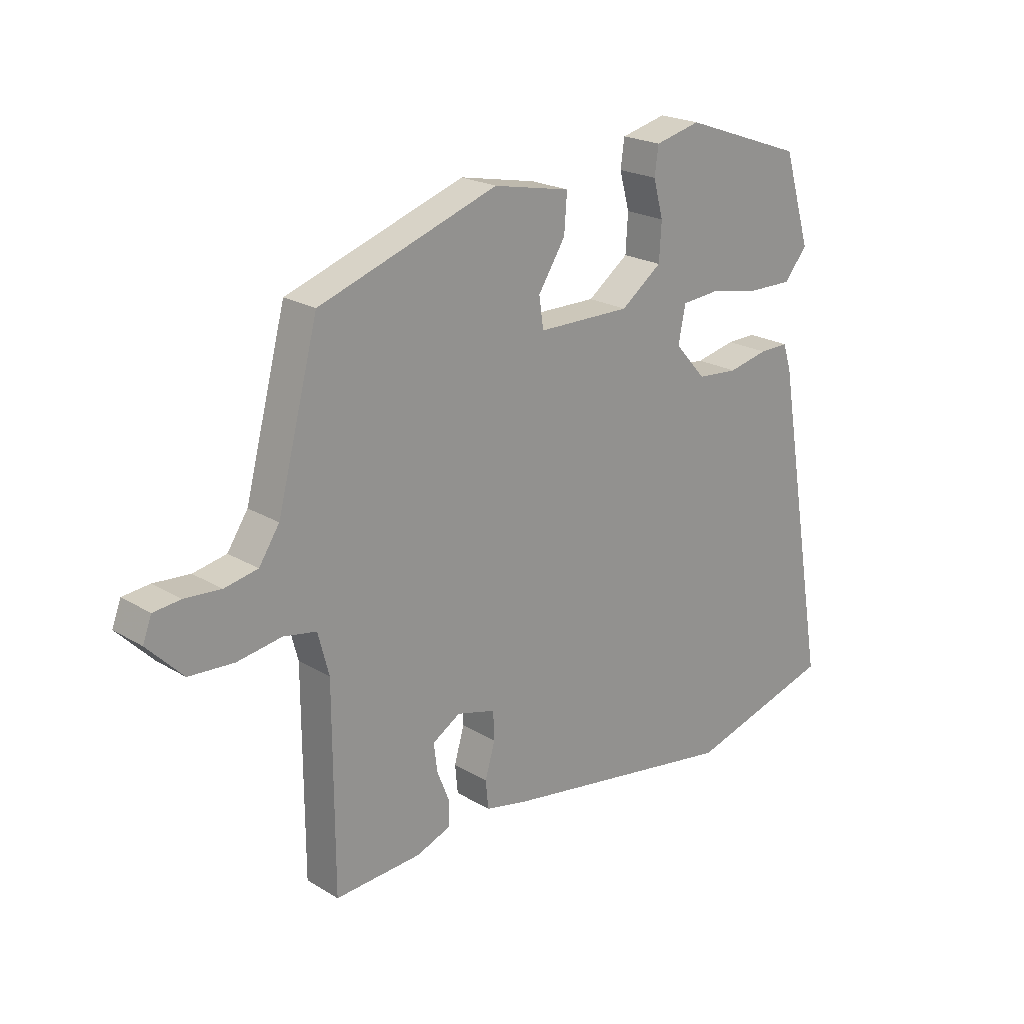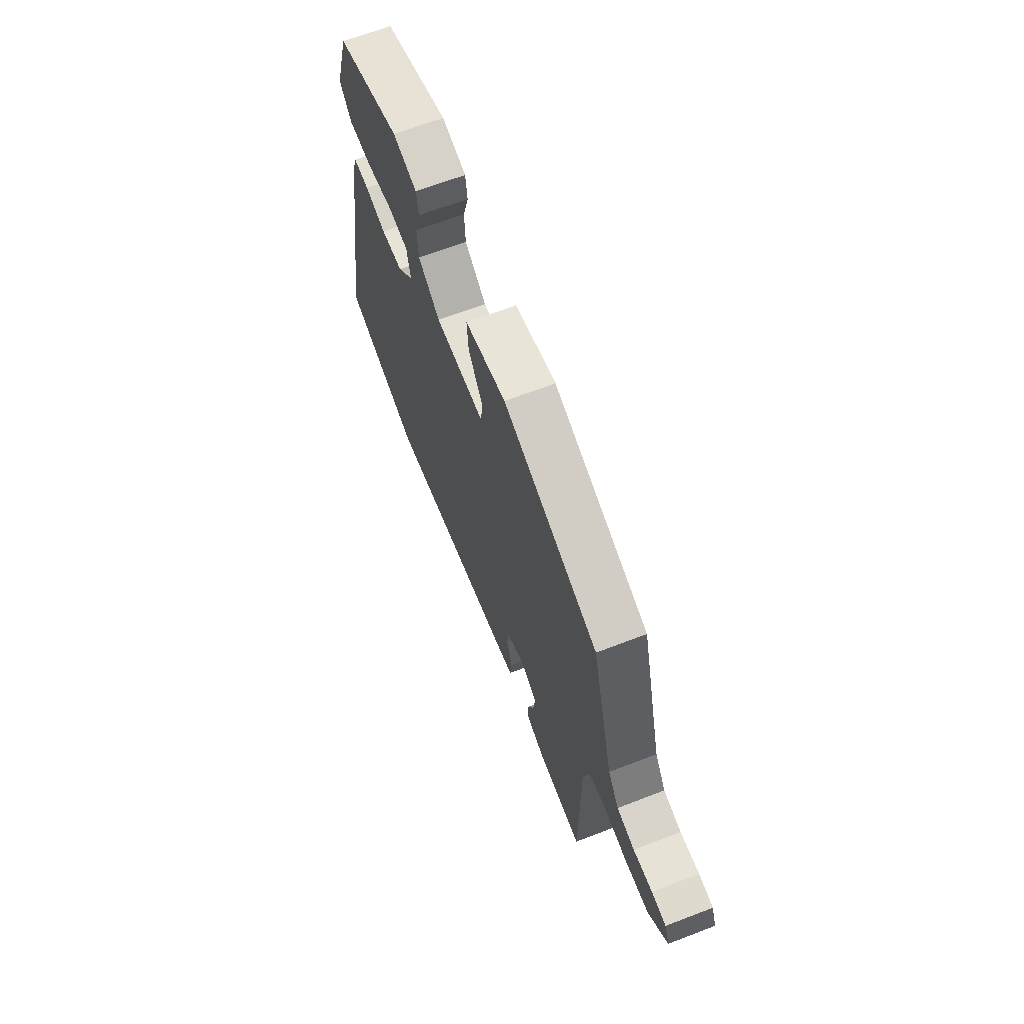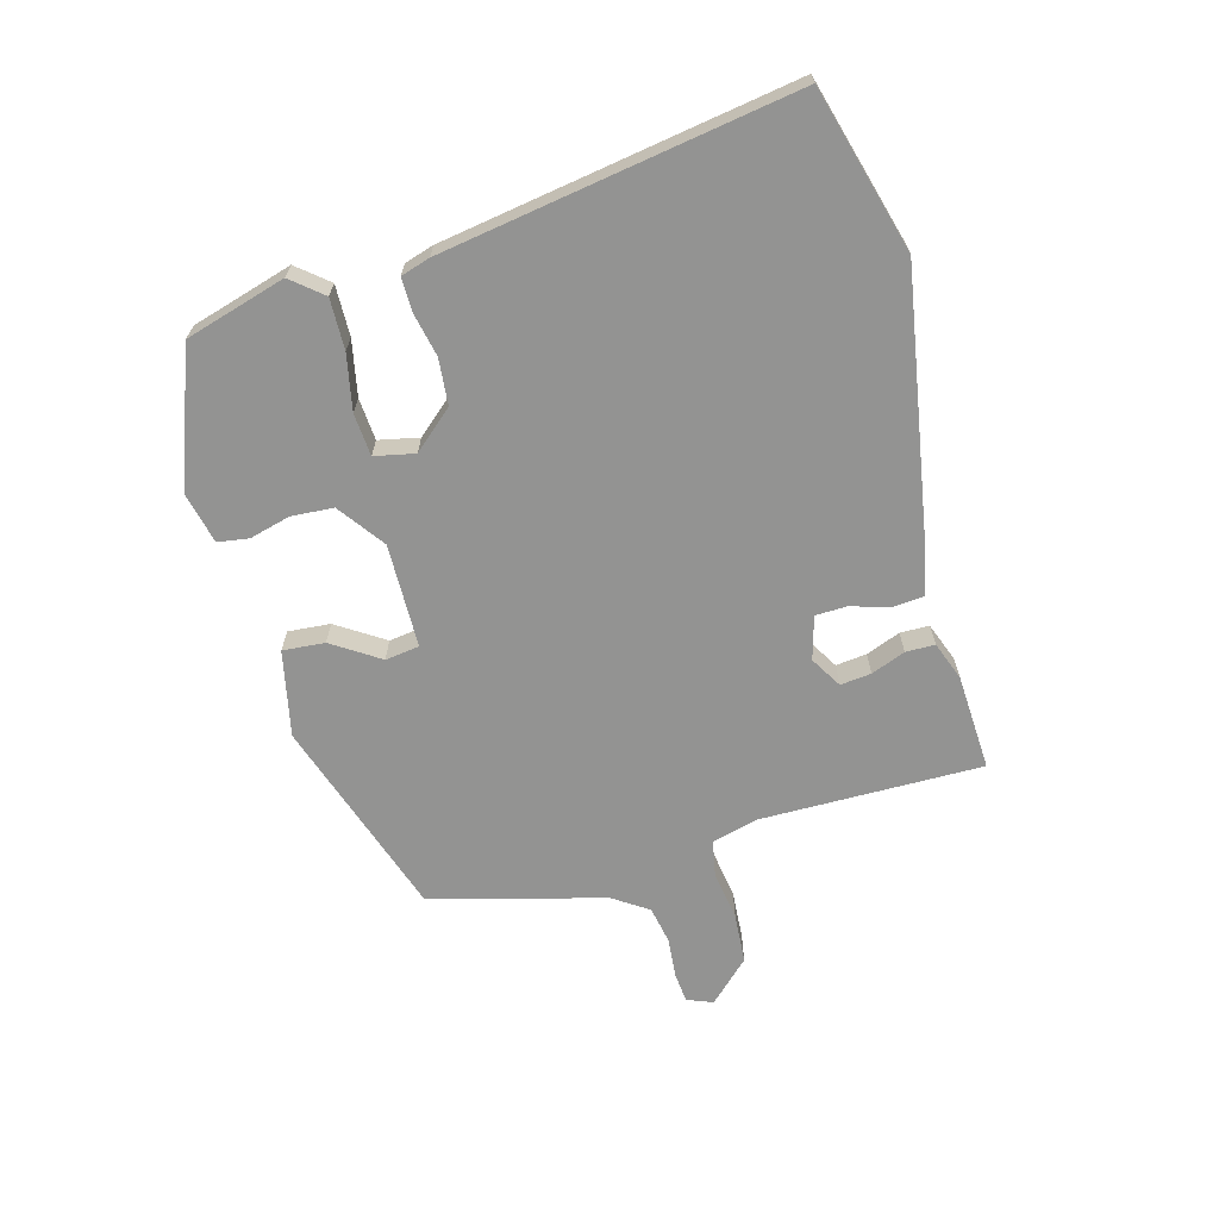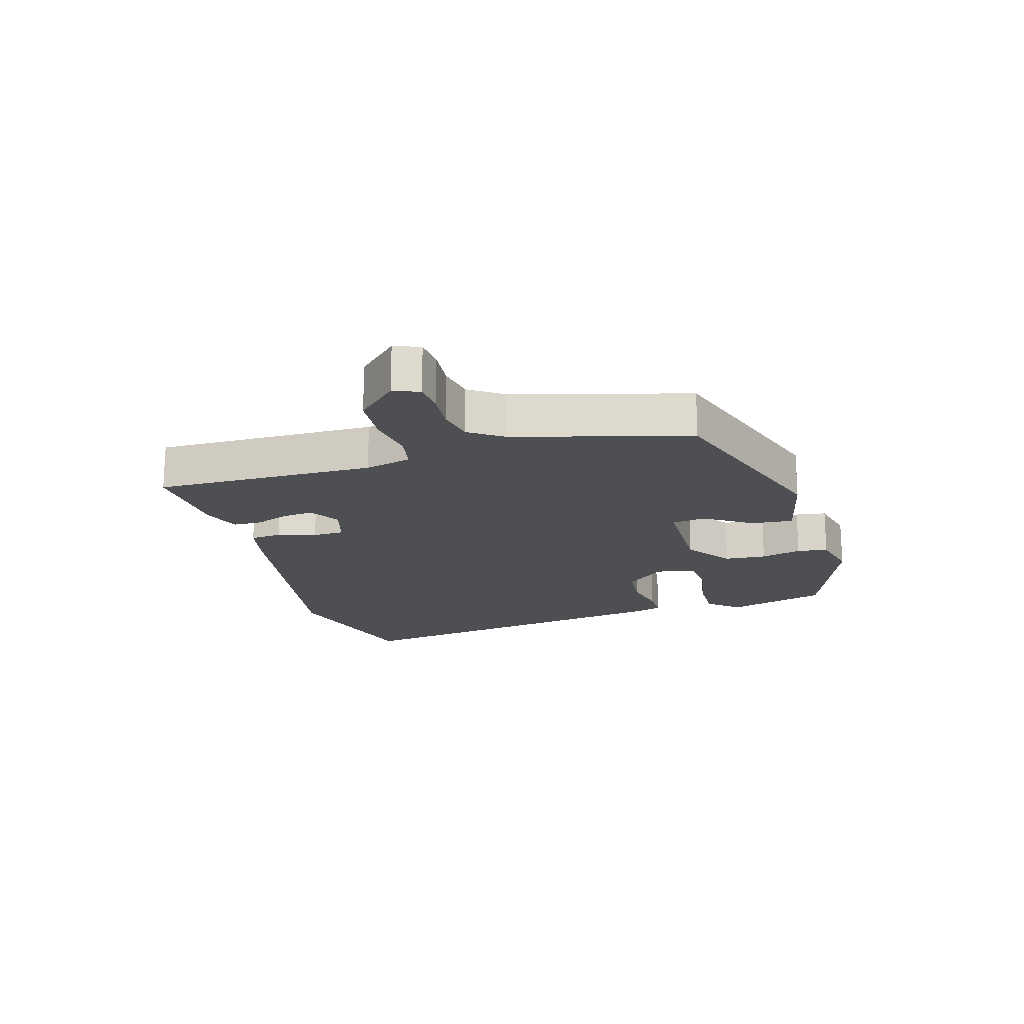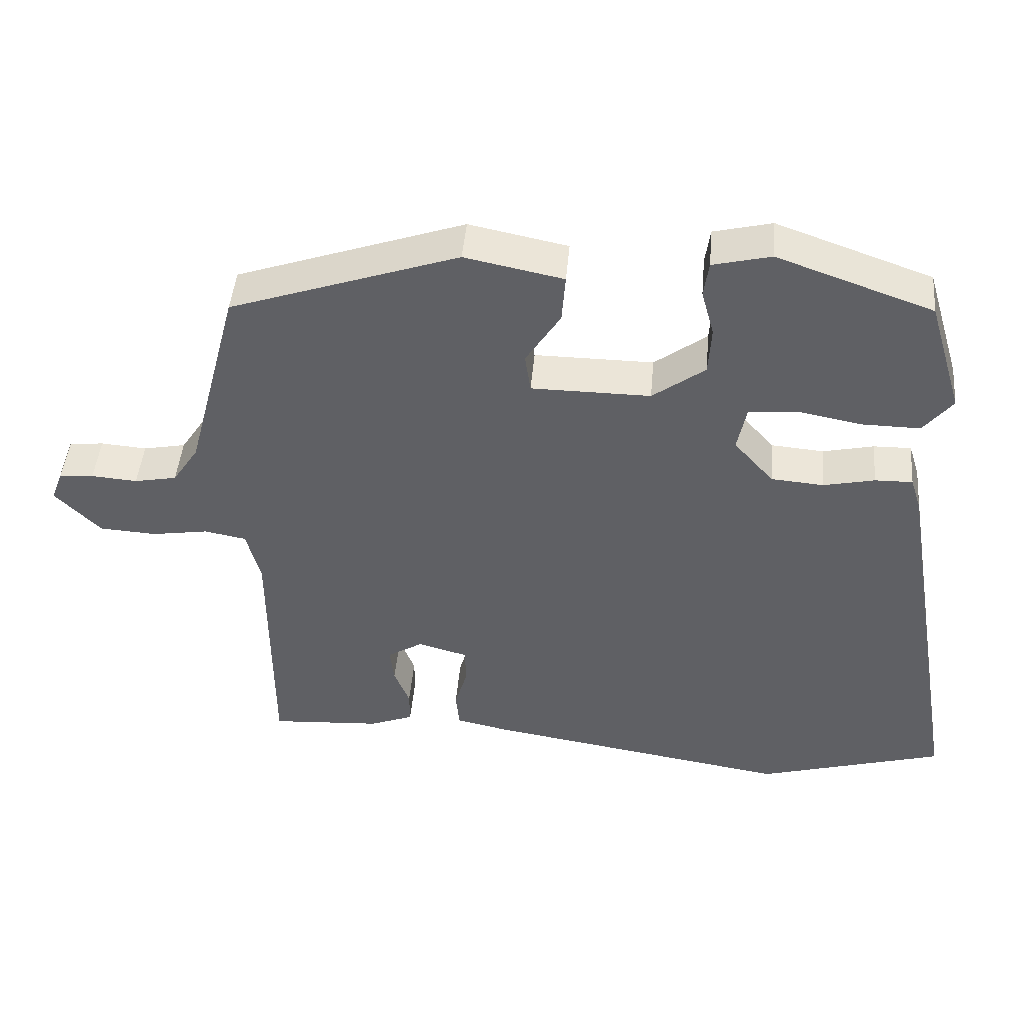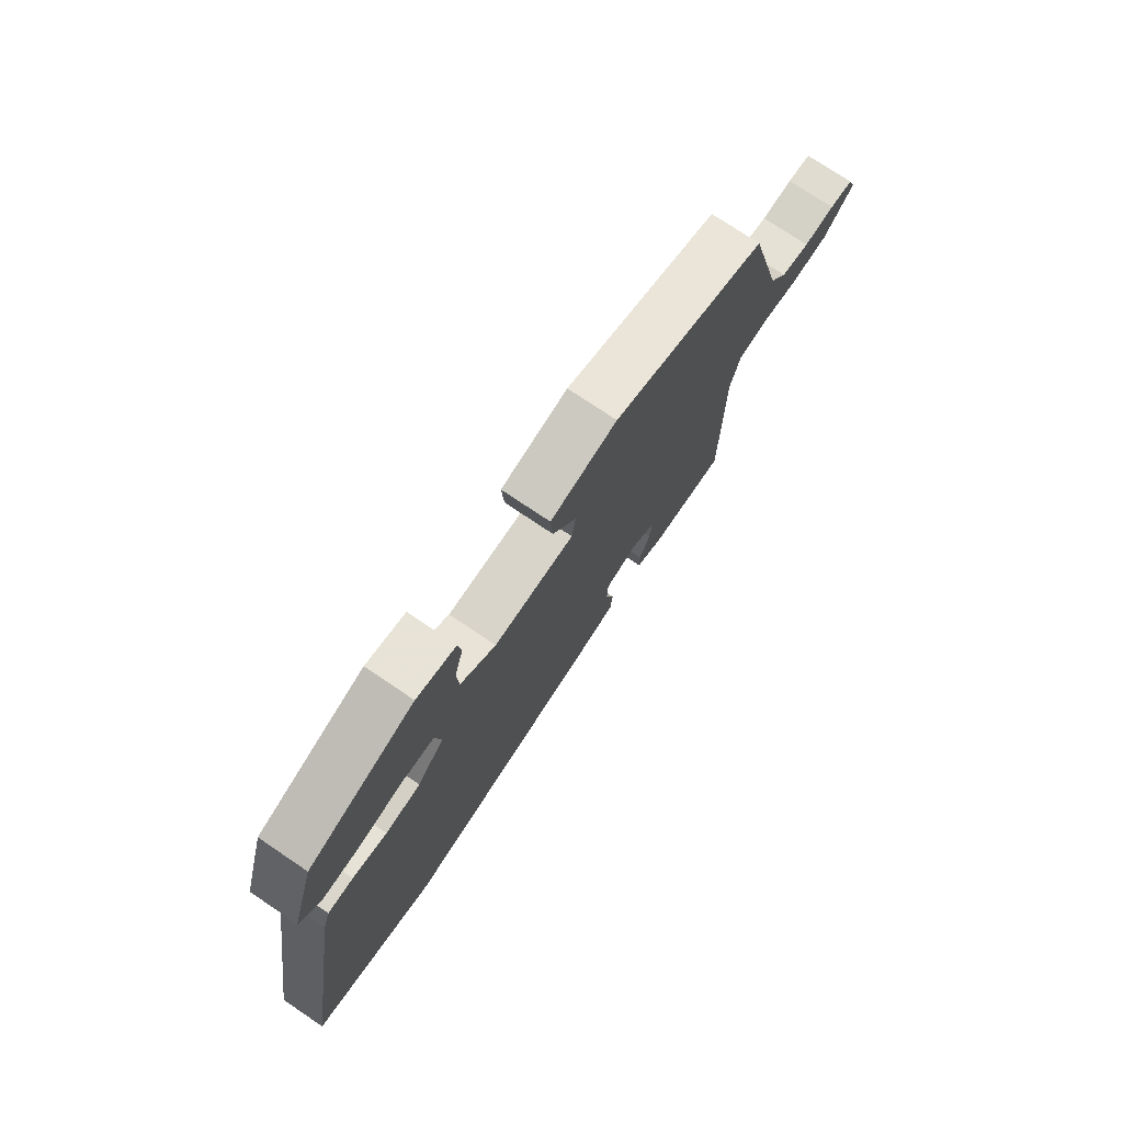
<metadata>
{"format":"obj","ext":"obj","renderer":"f3d","projection":"perspective","resolution":1024,"background":"white","views":[{"elev":21.5,"azim":-43.3,"up":"+Z"},{"elev":66.1,"azim":-111.1,"up":"+Z"},{"elev":-66.6,"azim":104.8,"up":"+Y"},{"elev":-18.2,"azim":-74.5,"up":"+Y"},{"elev":45.6,"azim":5.0,"up":"+Z"},{"elev":75.0,"azim":124.0,"up":"+Z"}]}
</metadata>
<code>
v 0.608 0.07 -0.469
v 0.345 0.07 -0.545
v -0.087 0.07 -0.476
v -0.162 0.07 -0.46
v -0.167 0.07 -0.409
v -0.149 0.07 -0.347
v -0.151 0.07 -0.296
v -0.221 0.07 -0.277
v -0.271 0.07 -0.308
v -0.265 0.07 -0.358
v -0.243 0.07 -0.413
v -0.243 0.07 -0.46
v -0.305 0.07 -0.484
v -0.461 0.07 -0.494
v -0.462 0.07 -0.136
v -0.482 0.07 -0.061
v -0.541 0.07 -0.05
v -0.621 0.07 -0.063
v -0.702 0.07 -0.058
v -0.766 0.07 0.007
v -0.75 0.07 0.049
v -0.701 0.07 0.054
v -0.636 0.07 0.049
v -0.576 0.07 0.061
v -0.539 0.07 0.117
v -0.465 0.07 0.399
v -0.143 0.07 0.51
v -0.004 0.07 0.482
v -0.009 0.07 0.414
v -0.058 0.07 0.337
v -0.05 0.07 0.282
v 0.118 0.07 0.281
v 0.192 0.07 0.336
v 0.196 0.07 0.404
v 0.178 0.07 0.47
v 0.185 0.07 0.52
v 0.267 0.07 0.54
v 0.486 0.07 0.463
v 0.535 0.07 0.301
v 0.494 0.07 0.25
v 0.412 0.07 0.251
v 0.322 0.07 0.268
v 0.254 0.07 0.262
v 0.241 0.07 0.197
v 0.297 0.07 0.134
v 0.371 0.07 0.128
v 0.443 0.07 0.144
v 0.496 0.07 0.145
v 0.511 0.07 0.098
v 0.608 0 -0.469
v 0.345 0 -0.545
v -0.087 0 -0.476
v -0.162 0 -0.46
v -0.167 0 -0.409
v -0.149 0 -0.347
v -0.151 0 -0.296
v -0.221 0 -0.277
v -0.271 0 -0.308
v -0.265 0 -0.358
v -0.243 0 -0.413
v -0.243 0 -0.46
v -0.305 0 -0.484
v -0.461 0 -0.494
v -0.462 0 -0.136
v -0.482 0 -0.061
v -0.541 0 -0.05
v -0.621 0 -0.063
v -0.702 0 -0.058
v -0.766 0 0.007
v -0.75 0 0.049
v -0.701 0 0.054
v -0.636 0 0.049
v -0.576 0 0.061
v -0.539 0 0.117
v -0.465 0 0.399
v -0.143 0 0.51
v -0.004 0 0.482
v -0.009 0 0.414
v -0.058 0 0.337
v -0.05 0 0.282
v 0.118 0 0.281
v 0.192 0 0.336
v 0.196 0 0.404
v 0.178 0 0.47
v 0.185 0 0.52
v 0.267 0 0.54
v 0.486 0 0.463
v 0.535 0 0.301
v 0.494 0 0.25
v 0.412 0 0.251
v 0.322 0 0.268
v 0.254 0 0.262
v 0.241 0 0.197
v 0.297 0 0.134
v 0.371 0 0.128
v 0.443 0 0.144
v 0.496 0 0.145
v 0.511 0 0.098
f 4 5 6
f 3 4 6
f 2 3 6
f 1 2 6
f 49 1 6
f 48 49 6
f 47 48 6
f 46 47 6
f 45 46 6 7
f 44 45 7 8
f 43 44 8 9
f 40 41 42
f 39 40 42
f 38 39 42
f 37 38 42
f 36 37 42
f 35 36 42
f 34 35 42
f 33 34 42 43
f 32 33 43 9
f 28 29 30
f 27 28 30
f 26 27 30
f 25 26 30
f 24 25 30 31
f 21 22 23
f 20 21 23
f 19 20 23
f 18 19 23
f 17 18 23
f 16 17 23 24
f 13 14 15
f 12 13 15
f 11 12 15
f 10 11 15
f 9 10 15 16
f 24 31 32
f 16 24 32
f 9 16 32
f 55 54 53
f 55 53 52
f 55 52 51
f 55 51 50
f 55 50 98
f 55 98 97
f 55 97 96
f 55 96 95
f 56 55 95 94
f 57 56 94 93
f 58 57 93 92
f 91 90 89
f 91 89 88
f 91 88 87
f 91 87 86
f 91 86 85
f 91 85 84
f 91 84 83
f 92 91 83 82
f 58 92 82 81
f 79 78 77
f 79 77 76
f 79 76 75
f 79 75 74
f 80 79 74 73
f 72 71 70
f 72 70 69
f 72 69 68
f 72 68 67
f 72 67 66
f 73 72 66 65
f 64 63 62
f 64 62 61
f 64 61 60
f 64 60 59
f 65 64 59 58
f 81 80 73
f 81 73 65
f 81 65 58
f 1 50 51 2
f 2 51 52 3
f 3 52 53 4
f 4 53 54 5
f 5 54 55 6
f 6 55 56 7
f 7 56 57 8
f 8 57 58 9
f 9 58 59 10
f 10 59 60 11
f 11 60 61 12
f 12 61 62 13
f 13 62 63 14
f 14 63 64 15
f 15 64 65 16
f 16 65 66 17
f 17 66 67 18
f 18 67 68 19
f 19 68 69 20
f 20 69 70 21
f 21 70 71 22
f 22 71 72 23
f 23 72 73 24
f 24 73 74 25
f 25 74 75 26
f 26 75 76 27
f 27 76 77 28
f 28 77 78 29
f 29 78 79 30
f 30 79 80 31
f 31 80 81 32
f 32 81 82 33
f 33 82 83 34
f 34 83 84 35
f 35 84 85 36
f 36 85 86 37
f 37 86 87 38
f 38 87 88 39
f 39 88 89 40
f 40 89 90 41
f 41 90 91 42
f 42 91 92 43
f 43 92 93 44
f 44 93 94 45
f 45 94 95 46
f 46 95 96 47
f 47 96 97 48
f 48 97 98 49
f 49 98 50 1

</code>
